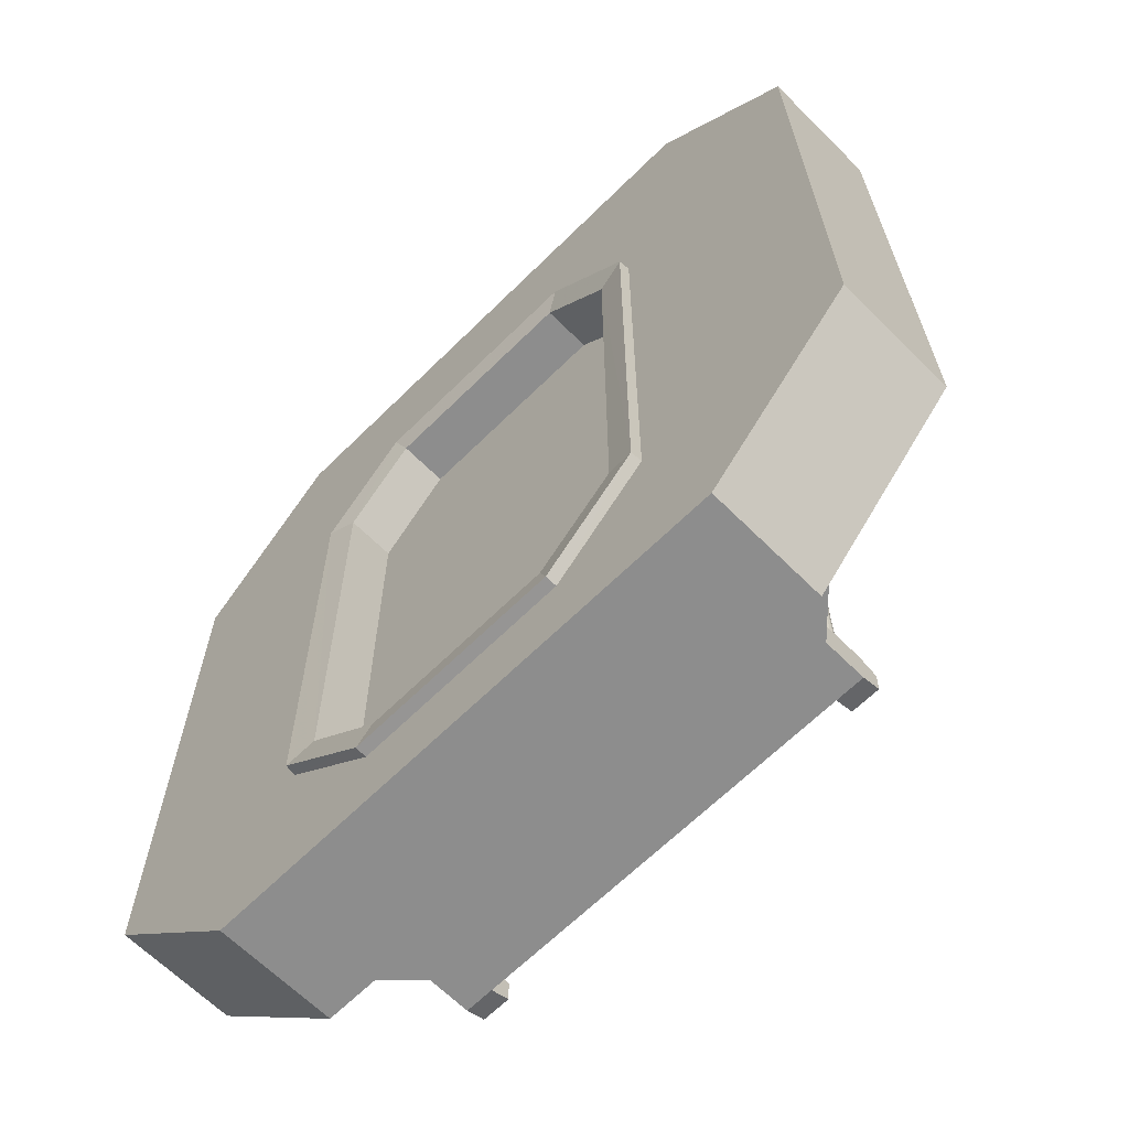
<metadata>
{"format":"obj","ext":"obj","renderer":"f3d","projection":"perspective","resolution":1024,"background":"white","views":[{"elev":-64.6,"azim":-135.1,"up":"+Y"}]}
</metadata>
<code>
v -0.3518 0.4013 0.2683
v 0.3518 0.4013 0.2683
v -0.6379 0.6266 0.2683
v 0.6379 0.6266 0.2683
v -0.6352 2.248 0.2683
v 0.6352 2.248 0.2683
v -0.3768 2.513 0.2683
v 0.3768 2.513 0.2683
v -0.3768 2.513 0.1351
v 0.3768 2.513 0.1351
v -0.6352 2.248 0.1351
v 0.6352 2.248 0.1351
v -0.6379 0.6266 0.1351
v 0.6379 0.6266 0.1351
v -0.3518 0.3667 0.1351
v 0.3518 0.3667 0.1351
v -0.3768 2.513 0.4443
v 0.3768 2.513 0.4443
v 0.3768 2.513 -0.04087
v -0.3768 2.513 -0.04087
v -0.3518 0.3667 -0.04087
v 0.3518 0.3667 -0.04087
v 0.3518 0.4013 0.4443
v -0.3518 0.4013 0.4443
v 0.6379 0.6266 -0.04087
v 0.6379 0.6266 0.4443
v 0.6352 2.248 -0.04087
v 0.6352 2.248 0.4443
v -0.6379 0.6266 0.4443
v -0.6379 0.6266 -0.04087
v -0.6352 2.248 0.4443
v -0.6352 2.248 -0.04087
v -0.4214 2.619 0.4608
v 0.4214 2.619 0.4608
v 0.4214 2.619 -0.05736
v -0.4214 2.619 -0.05736
v -0.3937 0.2583 -0.05736
v 0.3937 0.2583 -0.05736
v 0.3937 0.2583 0.4608
v -0.3937 0.2583 0.4608
v 0.7421 0.5806 -0.05736
v 0.7421 0.5806 0.4608
v 0.742 2.292 -0.05736
v 0.742 2.292 0.4608
v -0.7421 0.5806 0.4608
v -0.7421 0.5806 -0.05736
v -0.742 2.292 0.4608
v -0.742 2.292 -0.05736
v -0.4228 2.622 0.4196
v 0.4228 2.622 0.4196
v 0.4228 2.622 -0.01613
v -0.4228 2.622 -0.01613
v -0.3951 0.2548 -0.01613
v 0.3951 0.2548 -0.01613
v 0.3951 0.2548 0.4196
v -0.3951 0.2548 0.4196
v 0.7455 0.5792 -0.01613
v 0.7455 0.5792 0.4196
v 0.7455 2.294 -0.01613
v 0.7455 2.294 0.4196
v -0.7455 0.5792 0.4196
v -0.7455 0.5792 -0.01613
v -0.7455 2.294 0.4196
v -0.7455 2.294 -0.01613
v -0.9751 3.281 0.4196
v 0.9751 3.281 0.4196
v 0.9751 3.281 -0.01613
v -0.9751 3.281 -0.01613
v -0.9836 -0.03126 -0.01613
v 0.9836 -0.03126 -0.01613
v 0.9836 -0.03126 0.4196
v -0.9836 -0.03126 0.4196
v 1.536 0.5353 -0.01613
v 1.536 0.5353 0.4196
v 1.503 2.728 -0.01613
v 1.503 2.728 0.4196
v -1.536 0.5353 0.4196
v -1.536 0.5353 -0.01613
v -1.503 2.728 0.4196
v -1.503 2.728 -0.01613
v -0.82 0.2415 0.8126
v 0.82 0.2415 0.8126
v -0.82 0.3715 0.8126
v 0.82 0.3715 0.8126
v -0.82 0.3715 0.2726
v 0.82 0.3715 0.2726
v -0.82 0.2415 0.2726
v 0.82 0.2415 0.2726
v 0.7126 0.3715 0.8126
v 0.7126 0.3715 0.2726
v 0.7126 0.2415 0.2726
v 0.7126 0.2415 0.8126
v -0.7137 0.3715 0.8126
v -0.7137 0.3715 0.2726
v -0.7137 0.2415 0.2726
v -0.7137 0.2415 0.8126
v -0.82 0.3715 0.6529
v -0.82 0.2415 0.6529
v -0.7137 0.2415 0.6529
v 0.7126 0.2415 0.6529
v 0.82 0.2415 0.6529
v 0.82 0.3715 0.6529
v 0.7126 0.3715 0.6529
v -0.7137 0.3715 0.6529
v -1 0.2415 0.3243
v -1 0.2415 0.4721
v -1 0.3715 0.4721
v -1 0.3715 0.3243
v 1 0.2415 0.4721
v 1 0.3715 0.4721
v 1 0.2415 0.3243
v 1 0.3715 0.3243
v -0.82 0.2657 0.884
v -0.7137 0.2657 0.884
v -0.7137 0.3472 0.884
v -0.82 0.3472 0.884
v 0.7126 0.2657 0.884
v 0.7126 0.3472 0.884
v 0.82 0.2657 0.884
v 0.82 0.3472 0.884
v -0.3029 0.9707 0.3491
v -0.02107 0.9707 0.3491
v -0.3029 1.456 0.3491
v -0.02107 1.456 0.3491
v -0.3029 1.456 0.245
v -0.02107 1.456 0.245
v -0.3029 0.9707 0.245
v -0.02107 0.9707 0.245
v 0.7499 0.343 0.7295
v 0.7499 0.529 0.7269
v 0.7499 0.6379 0.7242
v 0.7499 0.7592 0.7283
v 0.7499 0.873 0.7268
v 0.7499 0.9747 0.7129
v 0.7499 1.044 0.6641
v 0.7499 1.076 0.5863
v 0.7499 1.079 0.4499
v 0.7406 0.343 0.7311
v 0.7406 0.5289 0.7285
v 0.7406 0.6378 0.7257
v 0.7406 0.7592 0.7297
v 0.7406 0.8735 0.7282
v 0.7406 0.9756 0.7143
v 0.7406 1.046 0.6651
v 0.7406 1.078 0.5868
v 0.7406 1.081 0.4498
v 0.7323 0.3428 0.7356
v 0.7323 0.5287 0.733
v 0.7323 0.6377 0.7302
v 0.7323 0.7593 0.734
v 0.7323 0.8748 0.7325
v 0.7323 0.9781 0.7181
v 0.7323 1.049 0.668
v 0.7323 1.082 0.5883
v 0.7323 1.085 0.4498
v 0.7256 0.3425 0.7426
v 0.7256 0.5283 0.7402
v 0.7256 0.6376 0.737
v 0.7256 0.7594 0.7405
v 0.7256 0.8768 0.7391
v 0.7256 0.982 0.7241
v 0.7256 1.055 0.6725
v 0.7256 1.088 0.5906
v 0.7256 1.092 0.4497
v 0.7214 0.3421 0.7515
v 0.7214 0.5278 0.7492
v 0.7214 0.6374 0.7457
v 0.7214 0.7595 0.7488
v 0.7214 0.8794 0.7474
v 0.7214 0.9869 0.7316
v 0.7214 1.062 0.6783
v 0.7214 1.097 0.5935
v 0.7214 1.1 0.4496
v 0.7199 0.3418 0.7614
v 0.7199 0.5273 0.7592
v 0.7199 0.6372 0.7554
v 0.7199 0.7596 0.758
v 0.7199 0.8822 0.7567
v 0.7199 0.9923 0.74
v 0.7199 1.07 0.6848
v 0.7199 1.106 0.5968
v 0.7199 1.109 0.4495
v 0.7214 0.3415 0.7713
v 0.7214 0.5269 0.7694
v 0.7214 0.637 0.7651
v 0.7214 0.7597 0.7671
v 0.7214 0.885 0.7659
v 0.7214 0.9977 0.7485
v 0.7214 1.078 0.6915
v 0.7214 1.115 0.6002
v 0.7214 1.118 0.4494
v 0.7256 0.3414 0.7804
v 0.7256 0.5265 0.7787
v 0.7256 0.6368 0.7738
v 0.7256 0.7598 0.7753
v 0.7256 0.8875 0.7743
v 0.7256 1.003 0.7563
v 0.7256 1.086 0.6976
v 0.7256 1.123 0.6033
v 0.7256 1.127 0.4492
v 0.7323 0.3414 0.7877
v 0.7323 0.5264 0.7862
v 0.7323 0.6367 0.7808
v 0.7323 0.7598 0.7818
v 0.7323 0.8895 0.7809
v 0.7323 1.006 0.7627
v 0.7323 1.092 0.7027
v 0.7323 1.13 0.6059
v 0.7323 1.133 0.4491
v 0.7406 0.3417 0.7926
v 0.7406 0.5264 0.7913
v 0.7406 0.6366 0.7853
v 0.7406 0.7598 0.7859
v 0.7406 0.8908 0.7852
v 0.7406 1.009 0.7671
v 0.7406 1.095 0.7064
v 0.7406 1.134 0.6078
v 0.7406 1.137 0.4489
v 0.7499 0.3422 0.7947
v 0.7499 0.5267 0.7935
v 0.7499 0.6366 0.7869
v 0.7499 0.7598 0.7872
v 0.7499 0.8912 0.7866
v 0.7499 1.01 0.7691
v 0.7499 1.097 0.7083
v 0.7499 1.136 0.6088
v 0.7499 1.139 0.4488
v 0.7592 0.343 0.7938
v 0.7592 0.5272 0.7927
v 0.7592 0.6365 0.7852
v 0.7592 0.7597 0.7856
v 0.7592 0.8907 0.7849
v 0.7592 1.009 0.7671
v 0.7592 1.096 0.7065
v 0.7592 1.134 0.6078
v 0.7592 1.137 0.4489
v 0.7675 0.344 0.79
v 0.7675 0.5275 0.7882
v 0.7675 0.6365 0.7806
v 0.7675 0.7595 0.7812
v 0.7675 0.8893 0.7804
v 0.7675 1.006 0.7627
v 0.7675 1.093 0.703
v 0.7675 1.13 0.6059
v 0.7675 1.133 0.4491
v 0.7742 0.3437 0.7826
v 0.7742 0.5275 0.7804
v 0.7742 0.6366 0.7736
v 0.7742 0.7595 0.7747
v 0.7742 0.8873 0.7738
v 0.7742 1.003 0.7563
v 0.7742 1.087 0.6978
v 0.7742 1.123 0.6033
v 0.7742 1.127 0.4492
v 0.7784 0.3432 0.7729
v 0.7784 0.5276 0.7707
v 0.7784 0.6369 0.7649
v 0.7784 0.7595 0.7667
v 0.7784 0.8849 0.7656
v 0.7784 0.9977 0.7485
v 0.7784 1.079 0.6916
v 0.7784 1.115 0.6002
v 0.7784 1.118 0.4494
v 0.7799 0.3428 0.7623
v 0.7799 0.5278 0.76
v 0.7799 0.6372 0.7553
v 0.7799 0.7595 0.7577
v 0.7799 0.8821 0.7564
v 0.7799 0.9923 0.74
v 0.7799 1.071 0.6849
v 0.7799 1.106 0.5968
v 0.7799 1.109 0.4495
v 0.7784 0.3422 0.7516
v 0.7784 0.528 0.7496
v 0.7784 0.6374 0.7457
v 0.7784 0.7595 0.7488
v 0.7784 0.8793 0.7473
v 0.7784 0.9869 0.7316
v 0.7784 1.062 0.6784
v 0.7784 1.097 0.5935
v 0.7784 1.1 0.4496
v 0.7742 0.3426 0.7427
v 0.7742 0.5283 0.7402
v 0.7742 0.6376 0.737
v 0.7742 0.7594 0.7405
v 0.7742 0.8768 0.7391
v 0.7742 0.982 0.7241
v 0.7742 1.055 0.6725
v 0.7742 1.088 0.5906
v 0.7742 1.092 0.4497
v 0.7675 0.3428 0.7356
v 0.7675 0.5287 0.733
v 0.7675 0.6377 0.7302
v 0.7675 0.7593 0.734
v 0.7675 0.8748 0.7325
v 0.7675 0.9781 0.7181
v 0.7675 1.049 0.668
v 0.7675 1.082 0.5883
v 0.7675 1.085 0.4498
v 0.7592 0.343 0.7311
v 0.7592 0.5289 0.7285
v 0.7592 0.6378 0.7257
v 0.7592 0.7592 0.7297
v 0.7592 0.8735 0.7282
v 0.7592 0.9756 0.7143
v 0.7592 1.046 0.6651
v 0.7592 1.078 0.5868
v 0.7592 1.081 0.4498
v -0.7513 0.343 0.7295
v -0.7513 0.529 0.7269
v -0.7513 0.6379 0.7242
v -0.7513 0.7592 0.7283
v -0.7513 0.873 0.7268
v -0.7513 0.9747 0.7129
v -0.7513 1.044 0.6641
v -0.7513 1.076 0.5863
v -0.7513 1.079 0.4499
v -0.7606 0.343 0.7311
v -0.7606 0.5289 0.7285
v -0.7606 0.6378 0.7257
v -0.7606 0.7592 0.7297
v -0.7606 0.8735 0.7282
v -0.7606 0.9756 0.7143
v -0.7606 1.046 0.6651
v -0.7606 1.078 0.5868
v -0.7606 1.081 0.4498
v -0.7689 0.3428 0.7356
v -0.7689 0.5287 0.733
v -0.7689 0.6377 0.7302
v -0.7689 0.7593 0.734
v -0.7689 0.8748 0.7325
v -0.7689 0.9781 0.7181
v -0.7689 1.049 0.668
v -0.7689 1.082 0.5883
v -0.7689 1.085 0.4498
v -0.7756 0.3425 0.7426
v -0.7756 0.5283 0.7402
v -0.7756 0.6376 0.737
v -0.7756 0.7594 0.7405
v -0.7756 0.8768 0.7391
v -0.7756 0.982 0.7241
v -0.7756 1.055 0.6725
v -0.7756 1.088 0.5906
v -0.7756 1.092 0.4497
v -0.7798 0.3421 0.7515
v -0.7798 0.5278 0.7492
v -0.7798 0.6374 0.7457
v -0.7798 0.7595 0.7488
v -0.7798 0.8794 0.7474
v -0.7798 0.9869 0.7316
v -0.7798 1.062 0.6783
v -0.7798 1.097 0.5935
v -0.7798 1.1 0.4496
v -0.7813 0.3418 0.7614
v -0.7813 0.5273 0.7592
v -0.7813 0.6372 0.7554
v -0.7813 0.7596 0.758
v -0.7813 0.8822 0.7567
v -0.7813 0.9923 0.74
v -0.7813 1.07 0.6848
v -0.7813 1.106 0.5968
v -0.7813 1.109 0.4495
v -0.7798 0.3415 0.7713
v -0.7798 0.5269 0.7694
v -0.7798 0.637 0.7651
v -0.7798 0.7597 0.7671
v -0.7798 0.885 0.7659
v -0.7798 0.9977 0.7485
v -0.7798 1.078 0.6915
v -0.7798 1.115 0.6002
v -0.7798 1.118 0.4494
v -0.7756 0.3414 0.7804
v -0.7756 0.5265 0.7787
v -0.7756 0.6368 0.7738
v -0.7756 0.7598 0.7753
v -0.7756 0.8875 0.7743
v -0.7756 1.003 0.7563
v -0.7756 1.086 0.6976
v -0.7756 1.123 0.6033
v -0.7756 1.127 0.4492
v -0.7689 0.3414 0.7877
v -0.7689 0.5264 0.7862
v -0.7689 0.6367 0.7808
v -0.7689 0.7598 0.7818
v -0.7689 0.8895 0.7809
v -0.7689 1.006 0.7627
v -0.7689 1.092 0.7027
v -0.7689 1.13 0.6059
v -0.7689 1.133 0.4491
v -0.7606 0.3417 0.7926
v -0.7606 0.5264 0.7913
v -0.7606 0.6366 0.7853
v -0.7606 0.7598 0.7859
v -0.7606 0.8908 0.7852
v -0.7606 1.009 0.7671
v -0.7606 1.095 0.7064
v -0.7606 1.134 0.6078
v -0.7606 1.137 0.4489
v -0.7513 0.3422 0.7947
v -0.7513 0.5267 0.7935
v -0.7513 0.6366 0.7869
v -0.7513 0.7598 0.7872
v -0.7513 0.8912 0.7866
v -0.7513 1.01 0.7691
v -0.7513 1.097 0.7083
v -0.7513 1.136 0.6088
v -0.7513 1.139 0.4488
v -0.742 0.343 0.7938
v -0.742 0.5272 0.7927
v -0.742 0.6365 0.7852
v -0.742 0.7597 0.7856
v -0.742 0.8907 0.7849
v -0.742 1.009 0.7671
v -0.742 1.096 0.7065
v -0.742 1.134 0.6078
v -0.742 1.137 0.4489
v -0.7337 0.344 0.79
v -0.7337 0.5275 0.7882
v -0.7337 0.6365 0.7806
v -0.7337 0.7595 0.7812
v -0.7337 0.8893 0.7804
v -0.7337 1.006 0.7627
v -0.7337 1.093 0.703
v -0.7337 1.13 0.6059
v -0.7337 1.133 0.4491
v -0.727 0.3437 0.7826
v -0.727 0.5275 0.7804
v -0.727 0.6366 0.7736
v -0.727 0.7595 0.7747
v -0.727 0.8873 0.7738
v -0.727 1.003 0.7563
v -0.727 1.087 0.6978
v -0.727 1.123 0.6033
v -0.727 1.127 0.4492
v -0.7228 0.3432 0.7729
v -0.7228 0.5276 0.7707
v -0.7228 0.6369 0.7649
v -0.7228 0.7595 0.7667
v -0.7228 0.8849 0.7656
v -0.7228 0.9977 0.7485
v -0.7228 1.079 0.6916
v -0.7228 1.115 0.6002
v -0.7228 1.118 0.4494
v -0.7213 0.3428 0.7623
v -0.7213 0.5278 0.76
v -0.7213 0.6372 0.7553
v -0.7213 0.7595 0.7577
v -0.7213 0.8821 0.7564
v -0.7213 0.9923 0.74
v -0.7213 1.071 0.6849
v -0.7213 1.106 0.5968
v -0.7213 1.109 0.4495
v -0.7228 0.3422 0.7516
v -0.7228 0.528 0.7496
v -0.7228 0.6374 0.7457
v -0.7228 0.7595 0.7488
v -0.7228 0.8793 0.7473
v -0.7228 0.9869 0.7316
v -0.7228 1.062 0.6784
v -0.7228 1.097 0.5935
v -0.7228 1.1 0.4496
v -0.727 0.3426 0.7427
v -0.727 0.5283 0.7402
v -0.727 0.6376 0.737
v -0.727 0.7594 0.7405
v -0.727 0.8768 0.7391
v -0.727 0.982 0.7241
v -0.727 1.055 0.6725
v -0.727 1.088 0.5906
v -0.727 1.092 0.4497
v -0.7337 0.3428 0.7356
v -0.7337 0.5287 0.733
v -0.7337 0.6377 0.7302
v -0.7337 0.7593 0.734
v -0.7337 0.8748 0.7325
v -0.7337 0.9781 0.7181
v -0.7337 1.049 0.668
v -0.7337 1.082 0.5883
v -0.7337 1.085 0.4498
v -0.742 0.343 0.7311
v -0.742 0.5289 0.7285
v -0.742 0.6378 0.7257
v -0.742 0.7592 0.7297
v -0.742 0.8735 0.7282
v -0.742 0.9756 0.7143
v -0.742 1.046 0.6651
v -0.742 1.078 0.5868
v -0.742 1.081 0.4498
f 1 2 4 3
f 3 4 6 5
f 5 6 8 7
f 65 66 67 68
f 9 10 12 11
f 11 12 14 13
f 13 14 16 15
f 69 70 71 72
f 71 70 73 74
f 74 73 75 76
f 76 75 67 66
f 69 72 77 78
f 78 77 79 80
f 80 79 65 68
f 7 8 18 17
f 10 9 20 19
f 15 16 22 21
f 2 1 24 23
f 16 14 25 22
f 4 2 23 26
f 14 12 27 25
f 6 4 26 28
f 12 10 19 27
f 8 6 28 18
f 1 3 29 24
f 13 15 21 30
f 3 5 31 29
f 11 13 30 32
f 5 7 17 31
f 9 11 32 20
f 17 18 34 33
f 19 20 36 35
f 21 22 38 37
f 23 24 40 39
f 22 25 41 38
f 26 23 39 42
f 25 27 43 41
f 28 26 42 44
f 27 19 35 43
f 18 28 44 34
f 24 29 45 40
f 30 21 37 46
f 29 31 47 45
f 32 30 46 48
f 31 17 33 47
f 20 32 48 36
f 33 34 50 49
f 35 36 52 51
f 37 38 54 53
f 39 40 56 55
f 38 41 57 54
f 42 39 55 58
f 41 43 59 57
f 44 42 58 60
f 43 35 51 59
f 34 44 60 50
f 40 45 61 56
f 46 37 53 62
f 45 47 63 61
f 48 46 62 64
f 47 33 49 63
f 36 48 64 52
f 49 50 66 65
f 51 52 68 67
f 53 54 70 69
f 55 56 72 71
f 54 57 73 70
f 58 55 71 74
f 57 59 75 73
f 60 58 74 76
f 59 51 67 75
f 50 60 76 66
f 56 61 77 72
f 62 53 69 78
f 61 63 79 77
f 64 62 78 80
f 63 49 65 79
f 52 64 80 68
f 113 114 115 116
f 83 93 104 97
f 85 94 95 87
f 98 99 96 81
f 82 101 102 84
f 98 81 83 97
f 89 84 102 103
f 91 90 86 88
f 92 100 101 82
f 118 117 119 120
f 93 89 103 104
f 95 94 90 91
f 96 99 100 92
f 93 96 92 89
f 105 106 107 108
f 87 95 99 98
f 100 99 95 91
f 101 100 91 88
f 110 109 111 112
f 103 102 86 90
f 104 103 90 94
f 97 104 94 85
f 87 98 106 105
f 98 97 107 106
f 97 85 108 107
f 85 87 105 108
f 102 101 109 110
f 101 88 111 109
f 88 86 112 111
f 86 102 110 112
f 81 96 114 113
f 96 93 115 114
f 93 83 116 115
f 83 81 113 116
f 89 92 117 118
f 92 82 119 117
f 82 84 120 119
f 84 89 118 120
f 121 122 124 123
f 123 124 126 125
f 125 126 128 127
f 127 128 122 121
f 122 128 126 124
f 127 121 123 125
f 130 129 138 139
f 131 130 139 140
f 132 131 140 141
f 133 132 141 142
f 134 133 142 143
f 135 134 143 144
f 136 135 144 145
f 137 136 145 146
f 139 138 147 148
f 140 139 148 149
f 141 140 149 150
f 142 141 150 151
f 143 142 151 152
f 144 143 152 153
f 145 144 153 154
f 146 145 154 155
f 148 147 156 157
f 149 148 157 158
f 150 149 158 159
f 151 150 159 160
f 152 151 160 161
f 153 152 161 162
f 154 153 162 163
f 155 154 163 164
f 157 156 165 166
f 158 157 166 167
f 159 158 167 168
f 160 159 168 169
f 161 160 169 170
f 162 161 170 171
f 163 162 171 172
f 164 163 172 173
f 166 165 174 175
f 167 166 175 176
f 168 167 176 177
f 169 168 177 178
f 170 169 178 179
f 171 170 179 180
f 172 171 180 181
f 173 172 181 182
f 175 174 183 184
f 176 175 184 185
f 177 176 185 186
f 178 177 186 187
f 179 178 187 188
f 180 179 188 189
f 181 180 189 190
f 182 181 190 191
f 184 183 192 193
f 185 184 193 194
f 186 185 194 195
f 187 186 195 196
f 188 187 196 197
f 189 188 197 198
f 190 189 198 199
f 191 190 199 200
f 193 192 201 202
f 194 193 202 203
f 195 194 203 204
f 196 195 204 205
f 197 196 205 206
f 198 197 206 207
f 199 198 207 208
f 200 199 208 209
f 202 201 210 211
f 203 202 211 212
f 204 203 212 213
f 205 204 213 214
f 206 205 214 215
f 207 206 215 216
f 208 207 216 217
f 209 208 217 218
f 211 210 219 220
f 212 211 220 221
f 213 212 221 222
f 214 213 222 223
f 215 214 223 224
f 216 215 224 225
f 217 216 225 226
f 218 217 226 227
f 220 219 228 229
f 221 220 229 230
f 222 221 230 231
f 223 222 231 232
f 224 223 232 233
f 225 224 233 234
f 226 225 234 235
f 227 226 235 236
f 229 228 237 238
f 230 229 238 239
f 231 230 239 240
f 232 231 240 241
f 233 232 241 242
f 234 233 242 243
f 235 234 243 244
f 236 235 244 245
f 238 237 246 247
f 239 238 247 248
f 240 239 248 249
f 241 240 249 250
f 242 241 250 251
f 243 242 251 252
f 244 243 252 253
f 245 244 253 254
f 247 246 255 256
f 248 247 256 257
f 249 248 257 258
f 250 249 258 259
f 251 250 259 260
f 252 251 260 261
f 253 252 261 262
f 254 253 262 263
f 256 255 264 265
f 257 256 265 266
f 258 257 266 267
f 259 258 267 268
f 260 259 268 269
f 261 260 269 270
f 262 261 270 271
f 263 262 271 272
f 265 264 273 274
f 266 265 274 275
f 267 266 275 276
f 268 267 276 277
f 269 268 277 278
f 270 269 278 279
f 271 270 279 280
f 272 271 280 281
f 274 273 282 283
f 275 274 283 284
f 276 275 284 285
f 277 276 285 286
f 278 277 286 287
f 279 278 287 288
f 280 279 288 289
f 281 280 289 290
f 283 282 291 292
f 284 283 292 293
f 285 284 293 294
f 286 285 294 295
f 287 286 295 296
f 288 287 296 297
f 289 288 297 298
f 290 289 298 299
f 292 291 300 301
f 293 292 301 302
f 294 293 302 303
f 295 294 303 304
f 296 295 304 305
f 297 296 305 306
f 298 297 306 307
f 299 298 307 308
f 301 300 129 130
f 302 301 130 131
f 303 302 131 132
f 304 303 132 133
f 305 304 133 134
f 306 305 134 135
f 307 306 135 136
f 308 307 136 137
f 310 309 318 319
f 311 310 319 320
f 312 311 320 321
f 313 312 321 322
f 314 313 322 323
f 315 314 323 324
f 316 315 324 325
f 317 316 325 326
f 319 318 327 328
f 320 319 328 329
f 321 320 329 330
f 322 321 330 331
f 323 322 331 332
f 324 323 332 333
f 325 324 333 334
f 326 325 334 335
f 328 327 336 337
f 329 328 337 338
f 330 329 338 339
f 331 330 339 340
f 332 331 340 341
f 333 332 341 342
f 334 333 342 343
f 335 334 343 344
f 337 336 345 346
f 338 337 346 347
f 339 338 347 348
f 340 339 348 349
f 341 340 349 350
f 342 341 350 351
f 343 342 351 352
f 344 343 352 353
f 346 345 354 355
f 347 346 355 356
f 348 347 356 357
f 349 348 357 358
f 350 349 358 359
f 351 350 359 360
f 352 351 360 361
f 353 352 361 362
f 355 354 363 364
f 356 355 364 365
f 357 356 365 366
f 358 357 366 367
f 359 358 367 368
f 360 359 368 369
f 361 360 369 370
f 362 361 370 371
f 364 363 372 373
f 365 364 373 374
f 366 365 374 375
f 367 366 375 376
f 368 367 376 377
f 369 368 377 378
f 370 369 378 379
f 371 370 379 380
f 373 372 381 382
f 374 373 382 383
f 375 374 383 384
f 376 375 384 385
f 377 376 385 386
f 378 377 386 387
f 379 378 387 388
f 380 379 388 389
f 382 381 390 391
f 383 382 391 392
f 384 383 392 393
f 385 384 393 394
f 386 385 394 395
f 387 386 395 396
f 388 387 396 397
f 389 388 397 398
f 391 390 399 400
f 392 391 400 401
f 393 392 401 402
f 394 393 402 403
f 395 394 403 404
f 396 395 404 405
f 397 396 405 406
f 398 397 406 407
f 400 399 408 409
f 401 400 409 410
f 402 401 410 411
f 403 402 411 412
f 404 403 412 413
f 405 404 413 414
f 406 405 414 415
f 407 406 415 416
f 409 408 417 418
f 410 409 418 419
f 411 410 419 420
f 412 411 420 421
f 413 412 421 422
f 414 413 422 423
f 415 414 423 424
f 416 415 424 425
f 418 417 426 427
f 419 418 427 428
f 420 419 428 429
f 421 420 429 430
f 422 421 430 431
f 423 422 431 432
f 424 423 432 433
f 425 424 433 434
f 427 426 435 436
f 428 427 436 437
f 429 428 437 438
f 430 429 438 439
f 431 430 439 440
f 432 431 440 441
f 433 432 441 442
f 434 433 442 443
f 436 435 444 445
f 437 436 445 446
f 438 437 446 447
f 439 438 447 448
f 440 439 448 449
f 441 440 449 450
f 442 441 450 451
f 443 442 451 452
f 445 444 453 454
f 446 445 454 455
f 447 446 455 456
f 448 447 456 457
f 449 448 457 458
f 450 449 458 459
f 451 450 459 460
f 452 451 460 461
f 454 453 462 463
f 455 454 463 464
f 456 455 464 465
f 457 456 465 466
f 458 457 466 467
f 459 458 467 468
f 460 459 468 469
f 461 460 469 470
f 463 462 471 472
f 464 463 472 473
f 465 464 473 474
f 466 465 474 475
f 467 466 475 476
f 468 467 476 477
f 469 468 477 478
f 470 469 478 479
f 472 471 480 481
f 473 472 481 482
f 474 473 482 483
f 475 474 483 484
f 476 475 484 485
f 477 476 485 486
f 478 477 486 487
f 479 478 487 488
f 481 480 309 310
f 482 481 310 311
f 483 482 311 312
f 484 483 312 313
f 485 484 313 314
f 486 485 314 315
f 487 486 315 316
f 488 487 316 317

</code>
